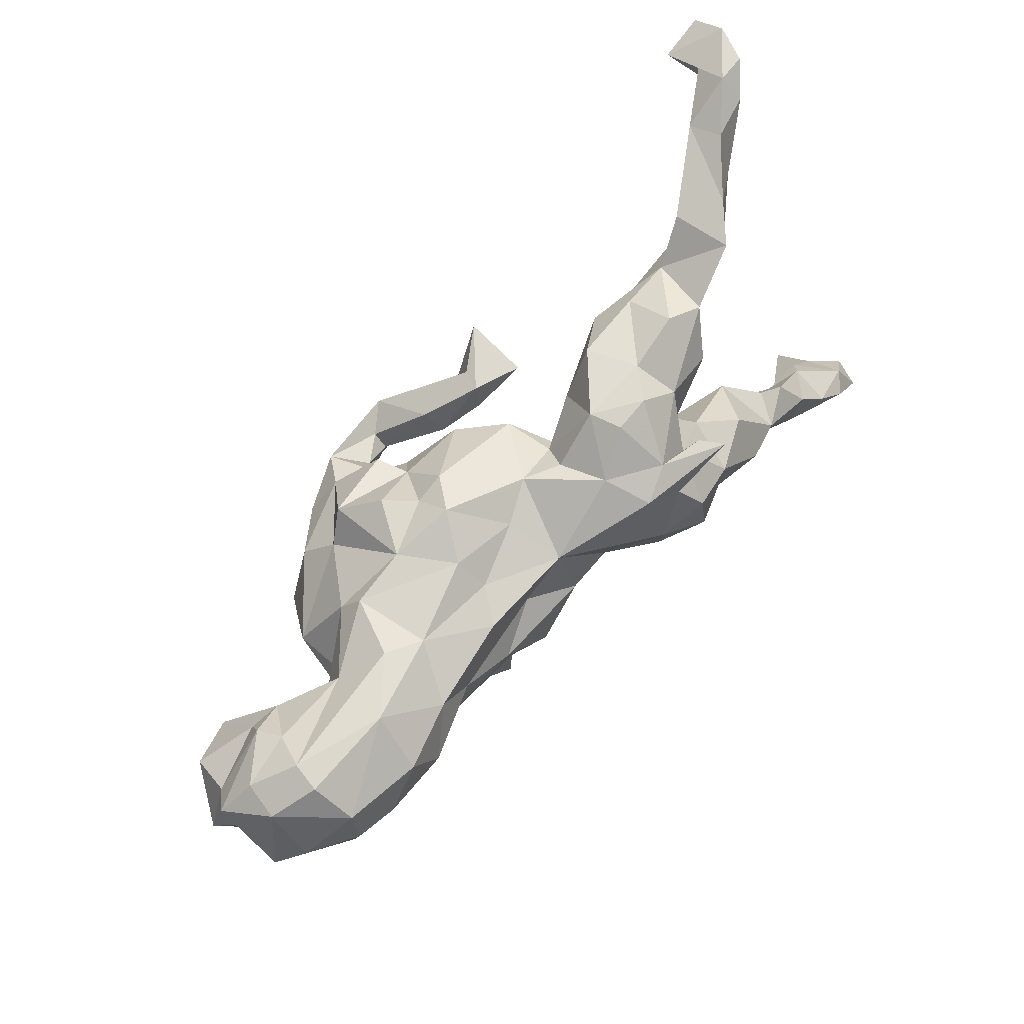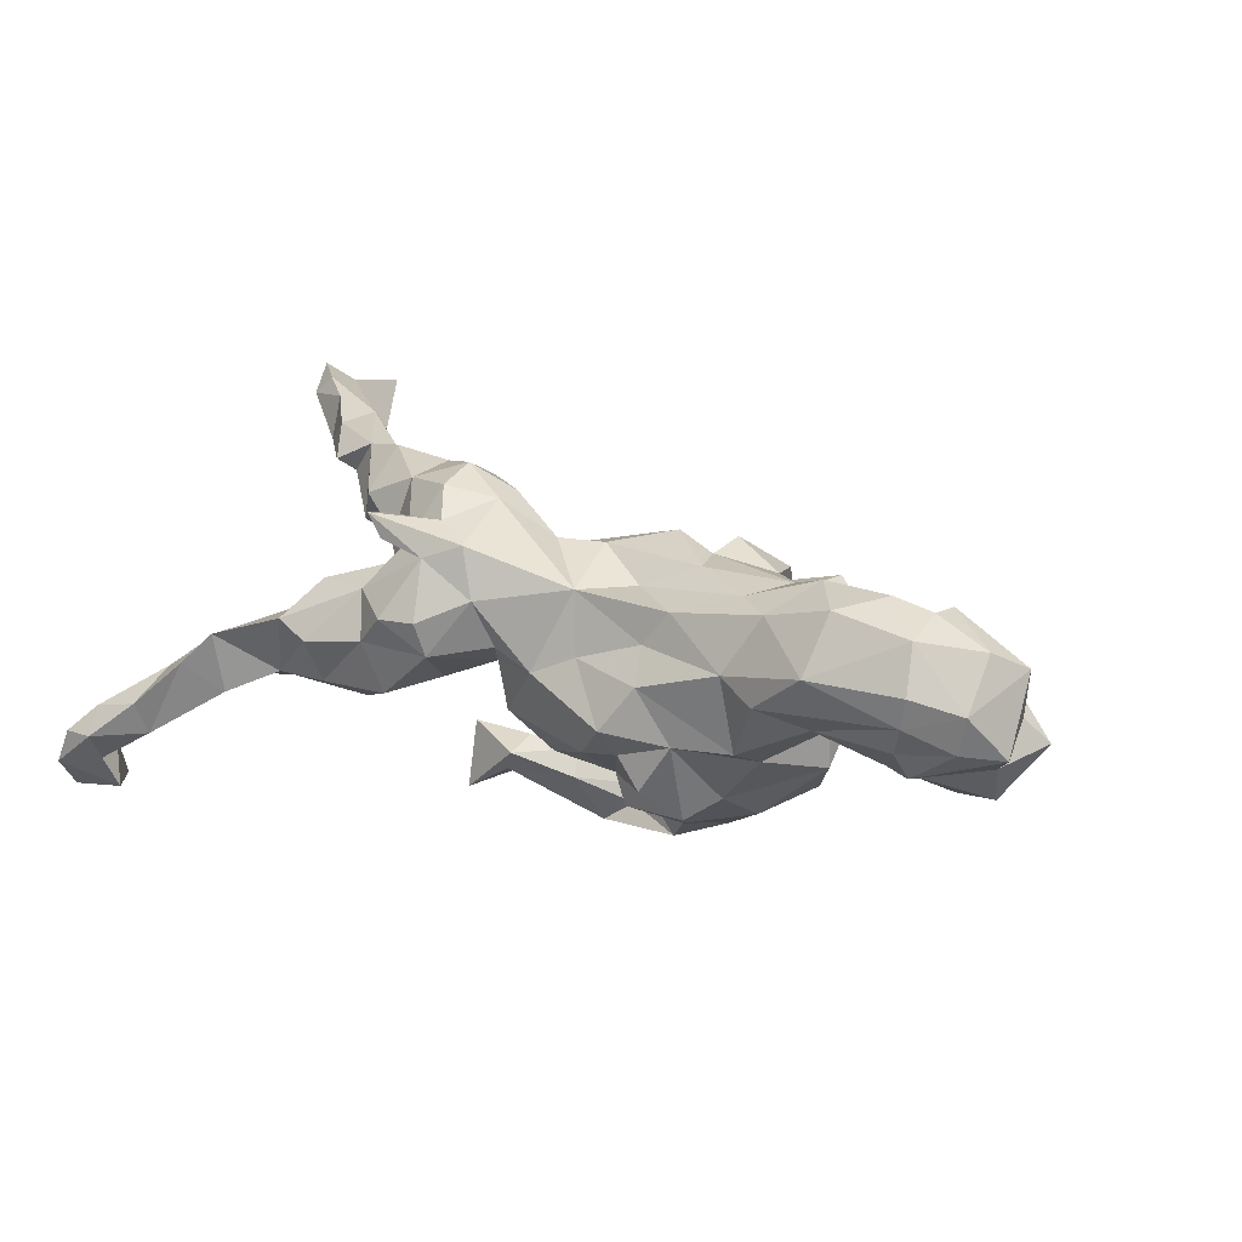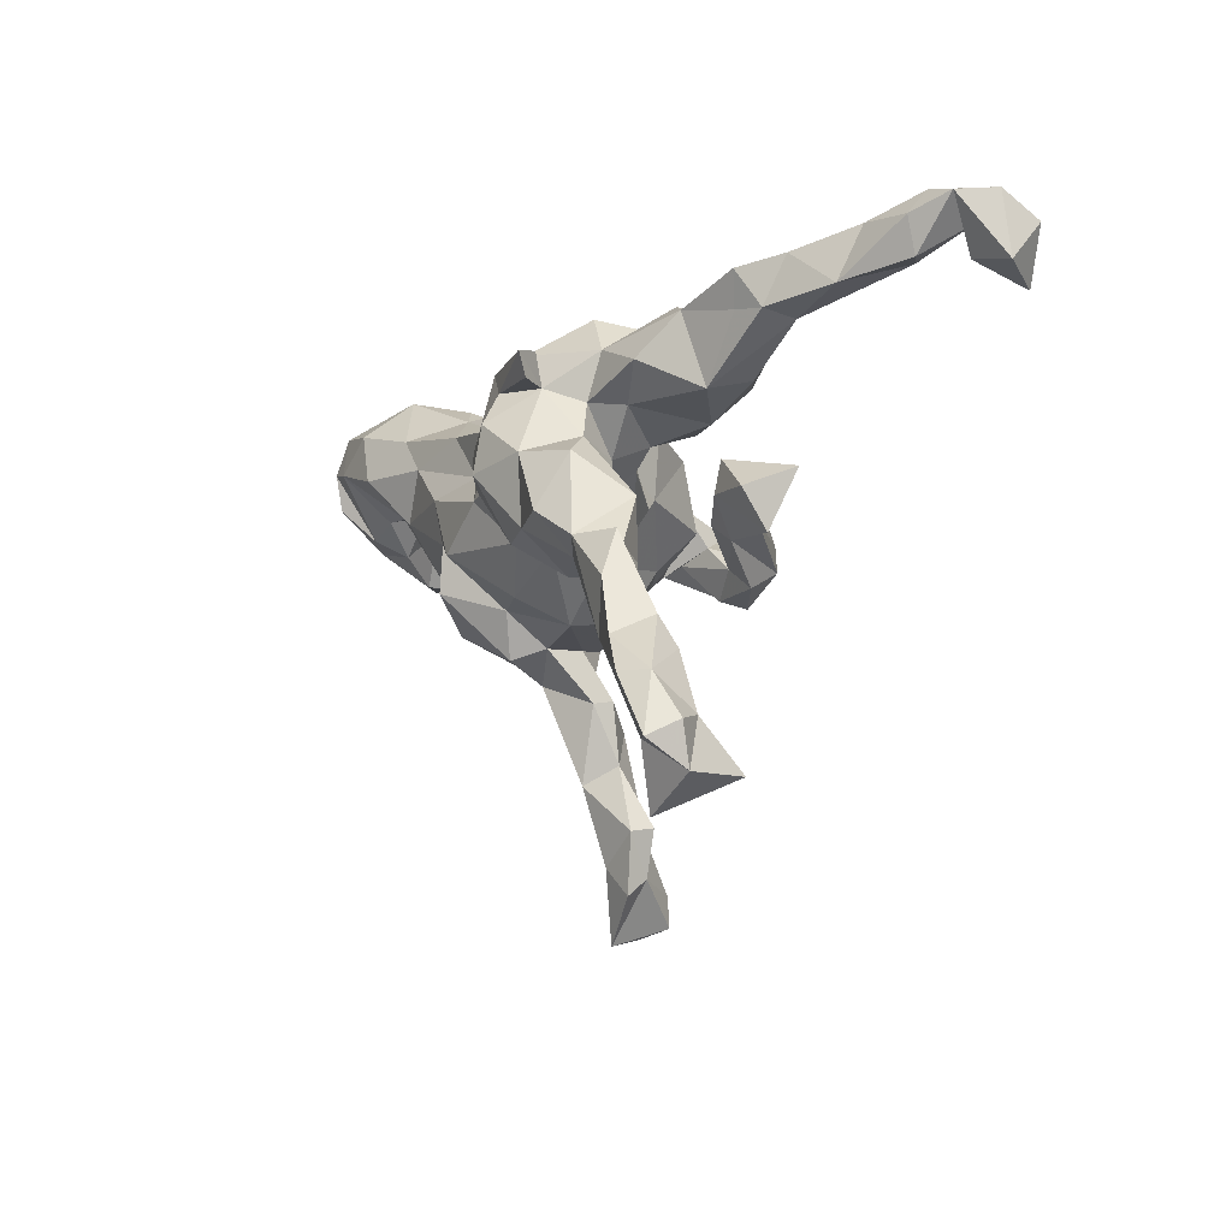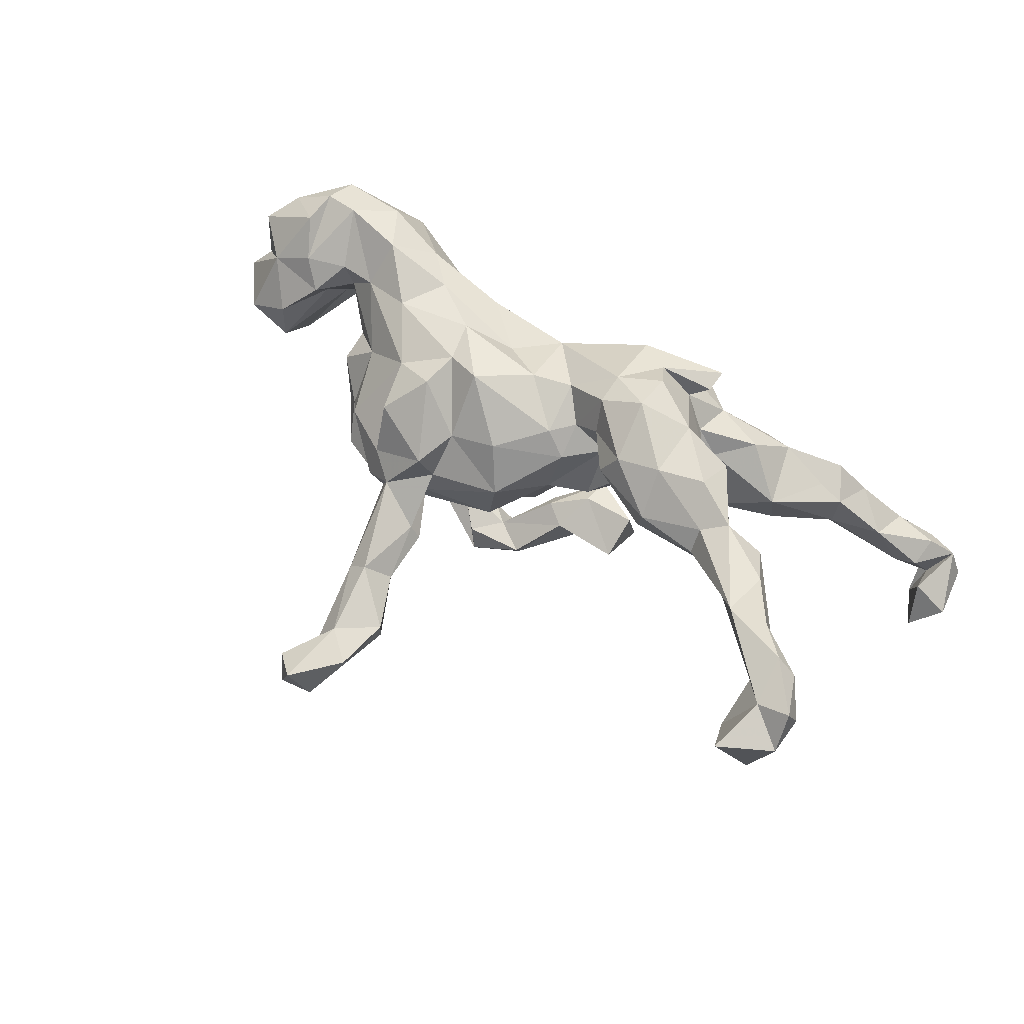
<metadata>
{"format":"obj","ext":"obj","renderer":"f3d","projection":"perspective","resolution":1024,"background":"white","views":[{"elev":72.3,"azim":-47.7,"up":"+Y"},{"elev":23.2,"azim":-152.1,"up":"+Z"},{"elev":-5.7,"azim":66.4,"up":"+Y"},{"elev":57.6,"azim":33.8,"up":"+Z"}]}
</metadata>
<code>
v 0.8117 0.2398 -0.2501
v 0.7961 0.3365 -0.245
v 0.7739 0.3331 -0.1872
v 0.7452 0.2519 -0.2299
v 0.7472 -0.3497 0.1832
v 0.7301 0.3075 -0.1449
v 0.725 0.2777 -0.2997
v 0.7405 0.304 -0.2437
v 0.7392 -0.372 0.2311
v 0.7206 0.345 -0.1811
v 0.7258 0.2528 -0.159
v 0.7985 0.2965 -0.3026
v 0.7594 0.2148 -0.3097
v 0.6721 -0.2897 0.2381
v 0.7437 -0.4131 0.1724
v 0.7045 -0.3427 0.1425
v 0.6812 -0.3715 0.2092
v 0.6439 -0.2564 0.1396
v 0.706 -0.2884 0.2054
v 0.7027 -0.4176 0.07656
v 0.6347 -0.3948 0.1197
v 0.6574 -0.4672 0.1853
v 0.6213 -0.2392 0.2256
v 0.6433 0.2303 -0.08823
v 0.5591 0.2091 -0.0228
v 0.6845 0.2551 -0.1831
v 0.654 0.3108 -0.1242
v 0.6405 -0.3177 0.1666
v 0.5785 0.2816 -0.0506
v 0.6214 -0.2112 0.1587
v 0.5648 -0.1592 0.211
v 0.5448 -0.1739 0.1493
v 0.5561 0.1983 -0.0758
v 0.6404 0.2952 -0.1783
v 0.5509 -0.2379 0.2091
v 0.5261 0.2666 0.003571
v 0.5306 -0.09167 0.1749
v 0.5144 0.2587 -0.09444
v 0.5041 -0.1856 0.1565
v 0.5148 0.2033 -0.08505
v 0.5135 0.2133 -0.004026
v 0.457 0.1311 -0.06078
v 0.4637 -0.09484 0.2107
v 0.5042 -0.1081 0.1543
v 0.4585 0.1152 0.01084
v 0.4209 -0.1448 0.1502
v 0.4472 -0.126 0.1082
v 0.386 -0.05377 0.233
v 0.4398 -0.03393 0.1062
v 0.4472 0.2053 -0.06614
v 0.3883 0.03123 0.1803
v 0.3635 0.2105 -0.06312
v 0.3712 0.2452 0.0147
v 0.3852 0.1634 0.08575
v 0.2831 0.1468 0.2046
v 0.4269 0.2274 0.03432
v 0.3585 0.08626 -0.04507
v 0.2936 -0.0474 0.06561
v 0.327 0.1107 0.06893
v 0.3906 0.1328 -0.09105
v 0.3189 0.1587 -0.09899
v 0.4211 -0.1191 0.1901
v 0.2876 0.1174 0.1138
v 0.2968 0.1922 0.09546
v 0.301 -0.06741 0.217
v 0.3105 -0.1322 0.1517
v 0.2448 0.1412 0.1647
v 0.3238 0.06312 0.1345
v 0.2753 0.08421 -0.06033
v 0.2865 0.184 0.2163
v 0.2608 0.1903 0.1811
v 0.301 0.03904 0.2225
v 0.2775 0.2302 0.0279
v 0.2758 0.04014 0.07104
v 0.2623 0.06545 0.004906
v 0.2914 -0.1115 0.08541
v 0.2122 0.08935 0.2423
v 0.2233 -0.07939 0.2023
v 0.224 -0.004146 0.06484
v 0.247 0.2196 -0.05532
v 0.1856 0.1986 0.1668
v 0.2322 0.2496 0.0798
v 0.2109 0.01735 0.2551
v 0.231 0.03496 0.01324
v 0.1922 -0.08773 0.153
v 0.1859 0.1402 0.207
v 0.161 0.2335 0.0273
v 0.1425 -0.005596 -0.04632
v 0.1961 0.08356 0.01004
v 0.1449 -0.02664 0.1644
v 0.174 0.2433 0.08157
v 0.1972 0.0669 -0.2683
v 0.1346 0.005386 0.2192
v 0.1858 0.1469 -0.04326
v 0.1264 0.1788 0.1906
v 0.1345 0.08357 0.006484
v 0.1017 0.1992 0.1149
v 0.2023 0.03013 -0.1685
v 0.1085 0.08425 -0.1818
v 0.1333 0.06219 0.2252
v 0.1976 -0.03707 -0.2142
v 0.1527 -0.002721 0.07951
v 0.09895 0.1314 -0.004469
v 0.09688 -0.06713 0.08914
v 0.1437 -0.04266 -0.02098
v 0.07959 0.1725 0.03649
v 0.08958 0.1219 -0.0878
v 0.09263 -0.012 0.1282
v 0.02064 0.1728 0.007832
v 0.1244 0.06788 -0.2193
v -0.02212 0.01552 0.1672
v 0.05026 0.03428 0.168
v 0.08086 -0.08657 0.005064
v 0.1045 0.02941 -0.1716
v 0.1157 -0.008049 -0.2398
v 0.08694 0.01793 -0.08122
v 0.05889 -0.0533 0.1294
v 0.03899 -0.007761 -0.1977
v 0.07863 -0.0347 -0.2123
v -0.01966 -0.1256 0.1021
v 0.007015 -0.02979 -0.3248
v 0.01271 -0.1684 0.02491
v 0.02856 0.02719 -0.2307
v -0.006698 -0.1593 -0.07365
v -0.009681 -0.07635 -0.1292
v -0.07201 0.1856 -0.09476
v -0.04942 0.1602 0.04174
v -0.0314 0.1301 0.1345
v 0.008456 -0.01738 -0.188
v -0.1054 0.06707 0.1316
v 0.02793 0.08983 -0.1568
v -0.04012 -0.06394 -0.2666
v -0.04979 -0.004145 -0.2018
v -0.08465 0.1035 -0.1602
v 0.01594 -0.09865 -0.2778
v 0.0038 -0.07176 -0.3299
v -0.1514 0.1498 0.07934
v -0.109 -0.0556 0.1788
v -0.1236 0.1722 -0.09318
v -0.08148 -0.09574 -0.15
v -0.1066 -0.1371 0.08122
v -0.08682 -0.1098 -0.2728
v -0.04027 -0.04114 -0.2898
v -0.04877 -0.4694 -0.1412
v -0.04331 -0.474 -0.09937
v -0.07294 -0.1219 -0.316
v -0.2172 0.1858 -0.05399
v -0.1319 -0.2117 0.06536
v -0.05671 -0.5736 -0.1003
v -0.1875 -0.2456 -0.01132
v -0.1136 0.2142 -0.03958
v -0.08946 -0.02473 -0.2546
v -0.09202 -0.3725 -0.1017
v -0.176 -0.03145 0.161
v -0.09531 -0.2725 -0.09292
v -0.1347 -0.1924 -0.0583
v -0.1051 0.0415 -0.2155
v -0.181 -0.1883 -0.1078
v -0.102 0.1048 -0.2124
v -0.1933 0.04025 0.169
v -0.1675 0.1894 -0.1351
v -0.1151 -0.1924 0.009879
v -0.1091 -0.5306 -0.08636
v -0.1578 -0.2287 -0.08891
v -0.2179 0.1444 -0.1902
v -0.06313 -0.5476 -0.1353
v -0.129 -0.6524 -0.1046
v -0.1111 -0.2756 -0.06603
v -0.1917 0.142 0.1348
v -0.1071 -0.6249 -0.194
v -0.1046 -0.4911 -0.1545
v -0.182 -0.1071 0.1636
v -0.1453 -0.04941 -0.2338
v -0.1278 -0.4039 -0.05454
v -0.1283 -0.06156 -0.3181
v -0.1271 -0.5751 -0.1997
v -0.1667 -0.3998 -0.09087
v -0.1455 -0.321 -0.1337
v -0.1311 -0.001077 -0.3065
v -0.1875 -0.1081 -0.1434
v -0.1623 0.1914 0.03103
v -0.1383 -0.5634 -0.143
v -0.1483 -0.0698 -0.202
v -0.1469 -0.424 -0.1327
v -0.1668 0.04003 -0.2562
v -0.2936 0.1882 0.07632
v -0.2431 -0.2274 -0.0466
v -0.2422 -0.1672 0.1043
v -0.2216 -0.2161 -0.08375
v -0.1762 -0.6113 -0.1292
v -0.1572 -0.642 -0.1683
v -0.3124 0.1772 -0.04716
v -0.26 0.09816 -0.1655
v -0.3306 0.02077 0.1628
v -0.2353 -0.2097 0.01642
v -0.2631 -0.07806 0.1294
v -0.3331 0.1304 -0.07353
v -0.2873 0.1027 0.1642
v -0.2199 -0.01163 -0.2669
v -0.2184 -0.05824 -0.2335
v -0.3443 0.1569 0.166
v -0.4059 0.09832 0.2099
v -0.3258 -0.1585 0.01426
v -0.4375 0.2389 0.1214
v -0.2929 0.04283 -0.208
v -0.3552 -0.05366 0.07012
v -0.3584 -0.1187 -0.02545
v -0.4037 0.04274 -0.1057
v -0.3541 0.2154 0.05037
v -0.3391 -0.1657 -0.0907
v -0.3542 -0.08893 -0.1331
v -0.4791 0.05647 0.08524
v -0.401 0.04062 -0.01257
v -0.3514 -0.04863 -0.1892
v -0.3978 -0.08336 -0.06418
v -0.4236 0.0417 0.1398
v -0.4883 0.04423 0.1428
v -0.4209 -0.05706 0.008929
v -0.4872 0.09934 0.02897
v -0.5179 0.1231 0.2168
v -0.42 -0.000685 0.02863
v -0.4521 0.1789 0.2031
v -0.427 0.1711 0.01449
v -0.5862 0.2336 0.1231
v -0.5248 -0.00811 0.0985
v -0.5602 0.02071 0.1445
v -0.584 0.1326 0.2082
v -0.5761 0.182 -0.01977
v -0.5585 0.1963 0.01992
v -0.5303 0.0945 -0.00597
v -0.5893 0.07349 0.1964
v -0.5221 0.1259 -0.0371
v -0.5382 0.04073 0.04184
v -0.5778 0.2301 0.0754
v -0.5768 0.1944 0.1895
v -0.5736 0.13 -0.04143
v -0.6342 0.008979 0.1076
v -0.5825 -0.05034 0.04089
v -0.6472 0.1931 0.03602
v -0.5827 -0.05165 -0.03552
v -0.6689 0.07965 -0.07611
v -0.5931 0.03014 -0.1053
v -0.6611 0.1239 0.1628
v -0.6595 0.1976 0.09658
v -0.6782 0.1164 -0.01024
v -0.7046 0.1477 0.02116
v -0.6622 -0.04988 0.000491
v -0.6717 0.006044 -0.06123
v -0.7029 0.07387 0.1277
v -0.6914 0.05518 0.04565
v -0.7272 0.03513 0.004556
v -0.2641 -0.167 -0.1212
f 192 197 223
f 121 175 179
f 110 121 123
f 73 52 80
f 147 165 193
f 181 147 192
f 123 121 143
f 121 136 175
f 157 179 185
f 92 110 99
f 159 185 165
f 159 157 185
f 24 29 25
f 24 25 33
f 26 24 33
f 26 33 40
f 33 42 40
f 38 40 50
f 40 60 50
f 50 60 61
f 52 50 61
f 134 159 165
f 161 134 165
f 165 185 193
f 36 25 29
f 29 38 36
f 41 36 56
f 56 36 50
f 38 50 36
f 56 50 53
f 53 50 52
f 52 61 80
f 139 134 161
f 147 161 165
f 6 24 11
f 26 11 24
f 24 6 27
f 43 44 49
f 210 189 207
f 189 187 207
f 122 162 156
f 122 141 162
f 122 120 141
f 47 76 58
f 49 47 58
f 44 47 49
f 164 189 158
f 156 155 164
f 158 156 164
f 162 168 156
f 168 155 156
f 124 122 156
f 178 184 189
f 164 178 189
f 155 178 164
f 155 153 178
f 188 172 196
f 141 154 172
f 141 138 154
f 78 83 93
f 65 83 78
f 195 188 196
f 148 172 188
f 141 172 148
f 120 138 141
f 85 78 90
f 66 65 78
f 62 48 65
f 62 43 48
f 66 78 85
f 190 163 182
f 167 163 190
f 191 190 176
f 182 176 190
f 176 170 191
f 170 167 191
f 176 166 170
f 166 167 170
f 166 149 167
f 9 14 17
f 15 9 17
f 17 21 22
f 15 17 22
f 20 15 22
f 15 5 9
f 20 22 21
f 167 149 163
f 191 167 190
f 244 239 246
f 204 224 235
f 232 219 230
f 228 232 236
f 236 241 245
f 137 181 186
f 186 192 209
f 204 186 209
f 223 219 232
f 223 232 229
f 232 228 229
f 229 228 239
f 228 236 245
f 245 246 228
f 239 228 246
f 204 209 234
f 209 223 234
f 223 229 234
f 244 234 239
f 234 229 239
f 224 204 234
f 234 244 224
f 136 135 146
f 136 146 175
f 72 68 67
f 51 68 72
f 102 108 104
f 90 108 102
f 79 90 102
f 74 68 58
f 51 49 68
f 207 218 215
f 210 207 215
f 105 102 113
f 113 102 104
f 105 79 102
f 58 76 79
f 74 58 79
f 68 49 58
f 211 210 215
f 252 210 211
f 125 113 124
f 252 189 210
f 180 140 158
f 158 124 156
f 140 124 158
f 226 231 237
f 207 206 218
f 113 122 124
f 252 158 189
f 200 211 214
f 200 214 205
f 116 125 129
f 146 173 200
f 173 183 200
f 173 152 183
f 132 152 173
f 133 140 183
f 133 129 140
f 129 125 140
f 101 114 119
f 101 98 114
f 142 173 146
f 142 132 173
f 135 132 142
f 146 135 142
f 235 224 244
f 222 204 235
f 249 244 246
f 243 244 249
f 243 235 244
f 201 204 222
f 201 186 204
f 250 249 246
f 245 250 246
f 169 186 201
f 198 169 201
f 169 137 186
f 95 128 100
f 81 97 95
f 70 81 95
f 86 70 95
f 128 169 130
f 95 97 128
f 62 65 66
f 162 141 148
f 76 66 85
f 48 43 51
f 48 51 72
f 65 72 83
f 78 93 90
f 43 49 51
f 79 76 85
f 104 120 122
f 104 122 113
f 195 203 187
f 207 187 203
f 79 85 90
f 104 108 117
f 104 117 120
f 120 117 138
f 203 195 196
f 196 206 203
f 207 203 206
f 48 72 65
f 90 93 108
f 108 93 112
f 93 100 112
f 112 117 108
f 117 112 111
f 117 111 138
f 172 154 196
f 206 196 216
f 72 77 83
f 83 77 100
f 93 83 100
f 111 160 138
f 138 160 154
f 154 160 194
f 160 198 194
f 196 154 194
f 196 194 216
f 43 37 44
f 31 37 43
f 187 150 195
f 148 188 195
f 150 148 195
f 162 148 150
f 76 46 66
f 46 62 66
f 47 46 76
f 47 39 46
f 47 32 39
f 44 32 47
f 37 32 44
f 37 30 32
f 37 31 30
f 189 150 187
f 150 174 168
f 168 162 150
f 177 150 189
f 184 177 189
f 174 150 177
f 155 168 153
f 153 168 174
f 171 184 178
f 153 171 178
f 35 31 43
f 39 35 46
f 35 43 62
f 35 62 46
f 23 31 35
f 28 35 39
f 32 28 39
f 153 144 171
f 223 197 219
f 209 192 223
f 181 192 186
f 137 127 181
f 109 127 128
f 97 87 106
f 91 87 97
f 81 91 97
f 81 82 91
f 64 82 81
f 67 64 81
f 64 73 82
f 241 242 248
f 236 242 241
f 236 232 242
f 197 208 213
f 97 106 109
f 106 103 109
f 54 64 63
f 54 56 64
f 103 96 107
f 94 89 103
f 89 96 103
f 75 84 89
f 59 45 54
f 45 56 54
f 208 205 214
f 107 96 116
f 69 89 94
f 69 75 89
f 57 75 69
f 57 59 75
f 57 45 59
f 197 213 219
f 96 88 116
f 96 89 88
f 60 40 42
f 33 45 42
f 33 25 45
f 199 200 205
f 185 199 205
f 193 185 205
f 24 27 29
f 27 34 29
f 38 29 34
f 34 26 40
f 34 40 38
f 12 1 13
f 1 4 13
f 7 13 4
f 4 1 3
f 4 3 8
f 3 6 11
f 3 11 8
f 8 11 26
f 34 8 26
f 6 3 10
f 6 10 27
f 10 34 27
f 7 12 13
f 1 12 2
f 1 2 3
f 2 12 7
f 3 2 10
f 10 2 7
f 8 10 7
f 4 8 7
f 10 8 34
f 134 157 159
f 134 133 157
f 134 131 133
f 131 129 133
f 118 99 123
f 131 116 129
f 114 99 118
f 98 92 99
f 199 175 200
f 185 179 199
f 157 183 152
f 157 152 179
f 123 143 132
f 132 118 123
f 110 115 121
f 119 114 118
f 115 101 119
f 110 92 115
f 98 99 114
f 98 101 92
f 175 146 200
f 179 175 199
f 143 179 152
f 132 143 152
f 143 121 179
f 118 132 119
f 136 119 135
f 115 119 136
f 121 115 136
f 92 101 115
f 157 133 183
f 135 119 132
f 70 71 81
f 241 248 251
f 250 245 251
f 241 251 245
f 219 233 230
f 169 128 137
f 128 127 137
f 128 97 109
f 67 81 71
f 70 67 71
f 230 233 240
f 242 230 240
f 232 230 242
f 213 221 219
f 213 218 221
f 67 68 63
f 63 64 67
f 59 54 63
f 67 70 55
f 242 247 248
f 242 240 247
f 213 208 218
f 211 215 218
f 208 211 218
f 55 70 86
f 219 212 233
f 219 221 212
f 59 74 75
f 59 63 74
f 63 68 74
f 214 211 208
f 127 151 181
f 127 109 151
f 42 45 57
f 42 57 60
f 60 57 69
f 61 60 69
f 61 69 94
f 107 116 131
f 131 134 126
f 193 205 208
f 25 36 41
f 25 41 45
f 45 41 56
f 53 52 73
f 80 61 94
f 103 107 109
f 109 107 126
f 107 131 126
f 126 134 139
f 147 193 197
f 197 193 208
f 56 53 64
f 64 53 73
f 73 80 87
f 87 80 94
f 87 94 103
f 106 87 103
f 109 126 151
f 151 126 139
f 151 139 147
f 139 161 147
f 147 197 192
f 82 73 87
f 91 82 87
f 151 147 181
f 84 105 88
f 89 84 88
f 84 79 105
f 84 74 79
f 75 74 84
f 211 180 252
f 200 180 211
f 116 113 125
f 116 105 113
f 88 105 116
f 180 158 252
f 200 183 180
f 183 140 180
f 125 124 140
f 243 231 227
f 243 227 235
f 227 220 235
f 220 222 235
f 249 231 243
f 220 227 226
f 202 222 220
f 202 201 222
f 198 201 202
f 237 249 250
f 217 226 225
f 212 217 225
f 212 225 233
f 231 249 237
f 231 226 227
f 217 220 226
f 216 220 217
f 216 202 220
f 194 202 216
f 130 169 198
f 237 250 251
f 247 237 251
f 238 237 247
f 160 130 198
f 111 130 160
f 128 130 111
f 111 112 128
f 112 100 128
f 86 95 100
f 77 86 100
f 67 55 86
f 77 67 86
f 72 67 77
f 248 247 251
f 240 238 247
f 240 233 238
f 233 225 238
f 206 212 221
f 206 221 218
f 194 198 202
f 238 225 237
f 237 225 226
f 216 217 212
f 206 216 212
f 32 18 28
f 30 18 32
f 23 30 31
f 19 30 23
f 16 15 20
f 149 145 163
f 163 177 182
f 5 15 16
f 28 16 21
f 21 16 20
f 9 5 19
f 19 5 16
f 9 19 14
f 19 16 18
f 18 16 28
f 21 17 28
f 28 17 35
f 23 14 19
f 17 14 35
f 35 14 23
f 144 145 166
f 166 145 149
f 144 166 171
f 171 166 176
f 184 171 182
f 171 176 182
f 145 174 163
f 153 145 144
f 182 177 184
f 145 153 174
f 163 174 177
f 30 19 18
f 99 110 123

</code>
